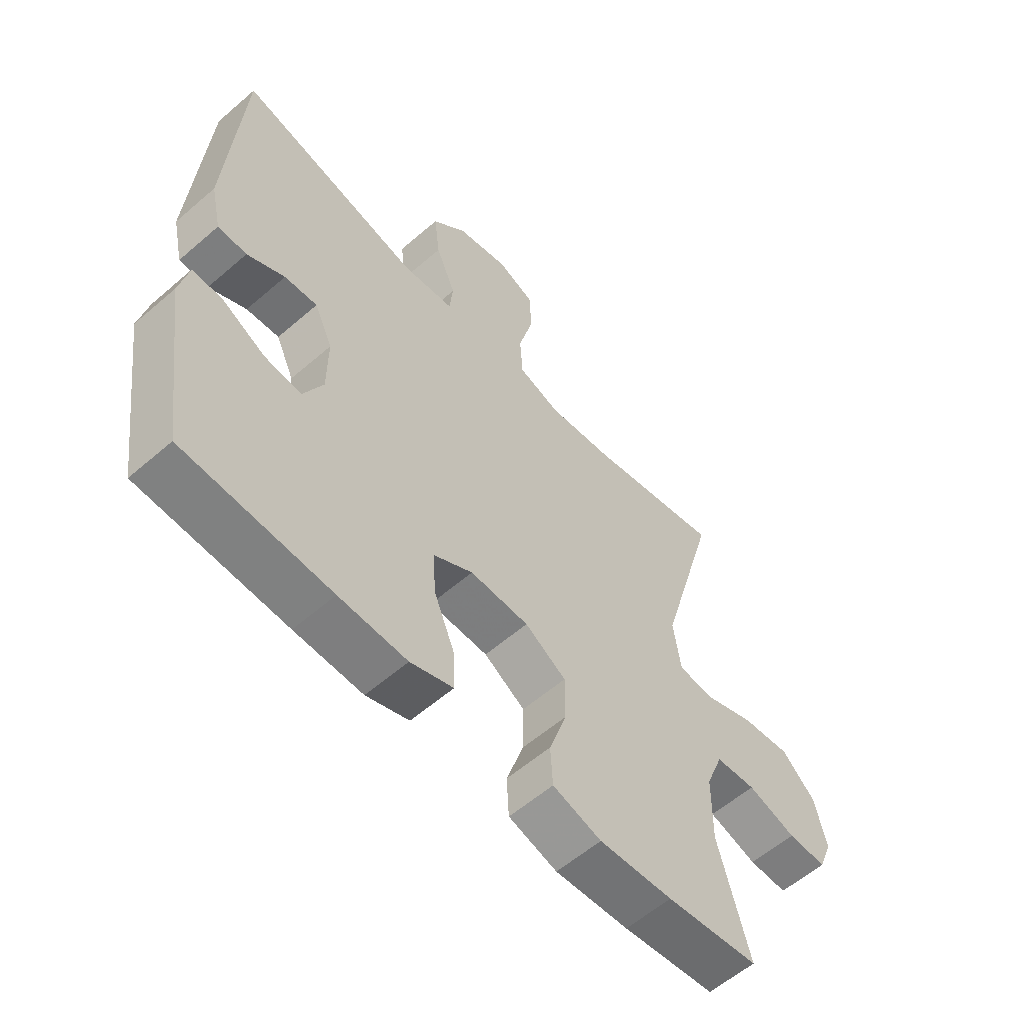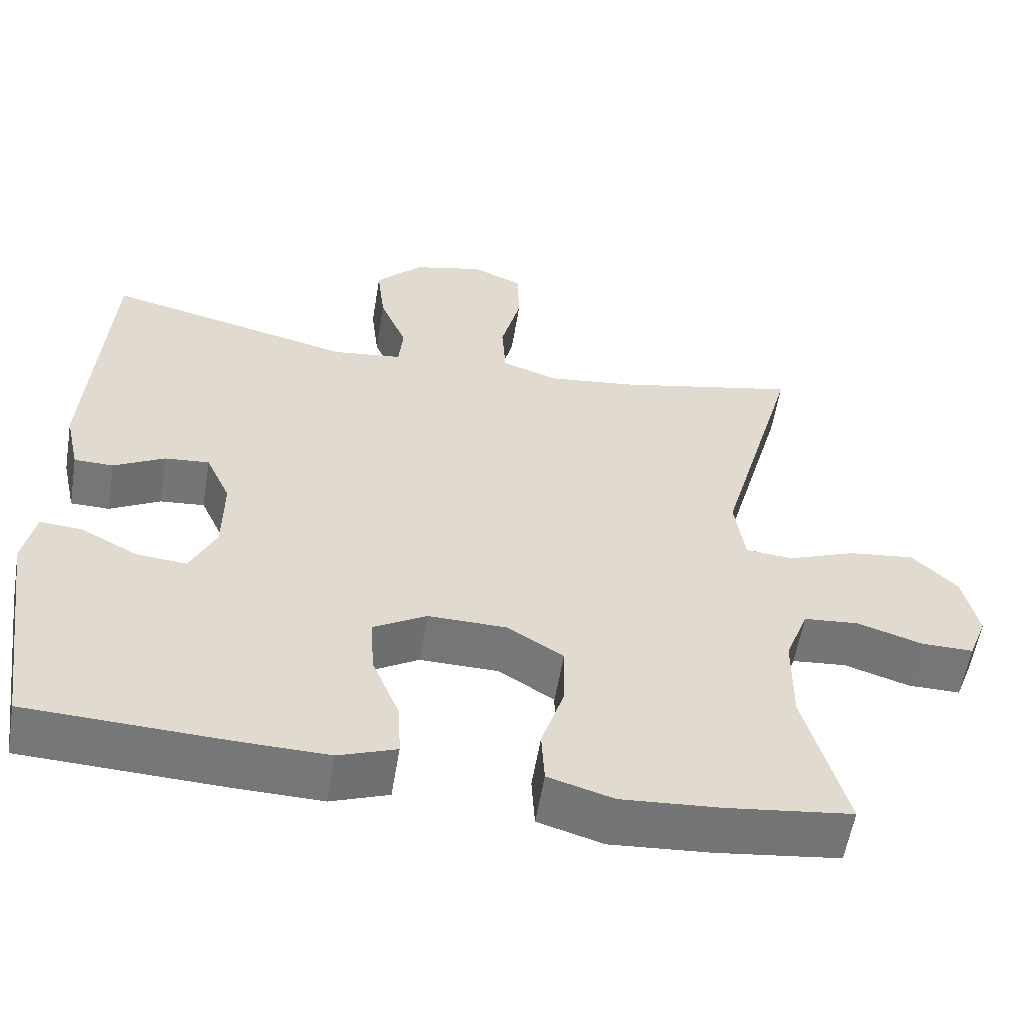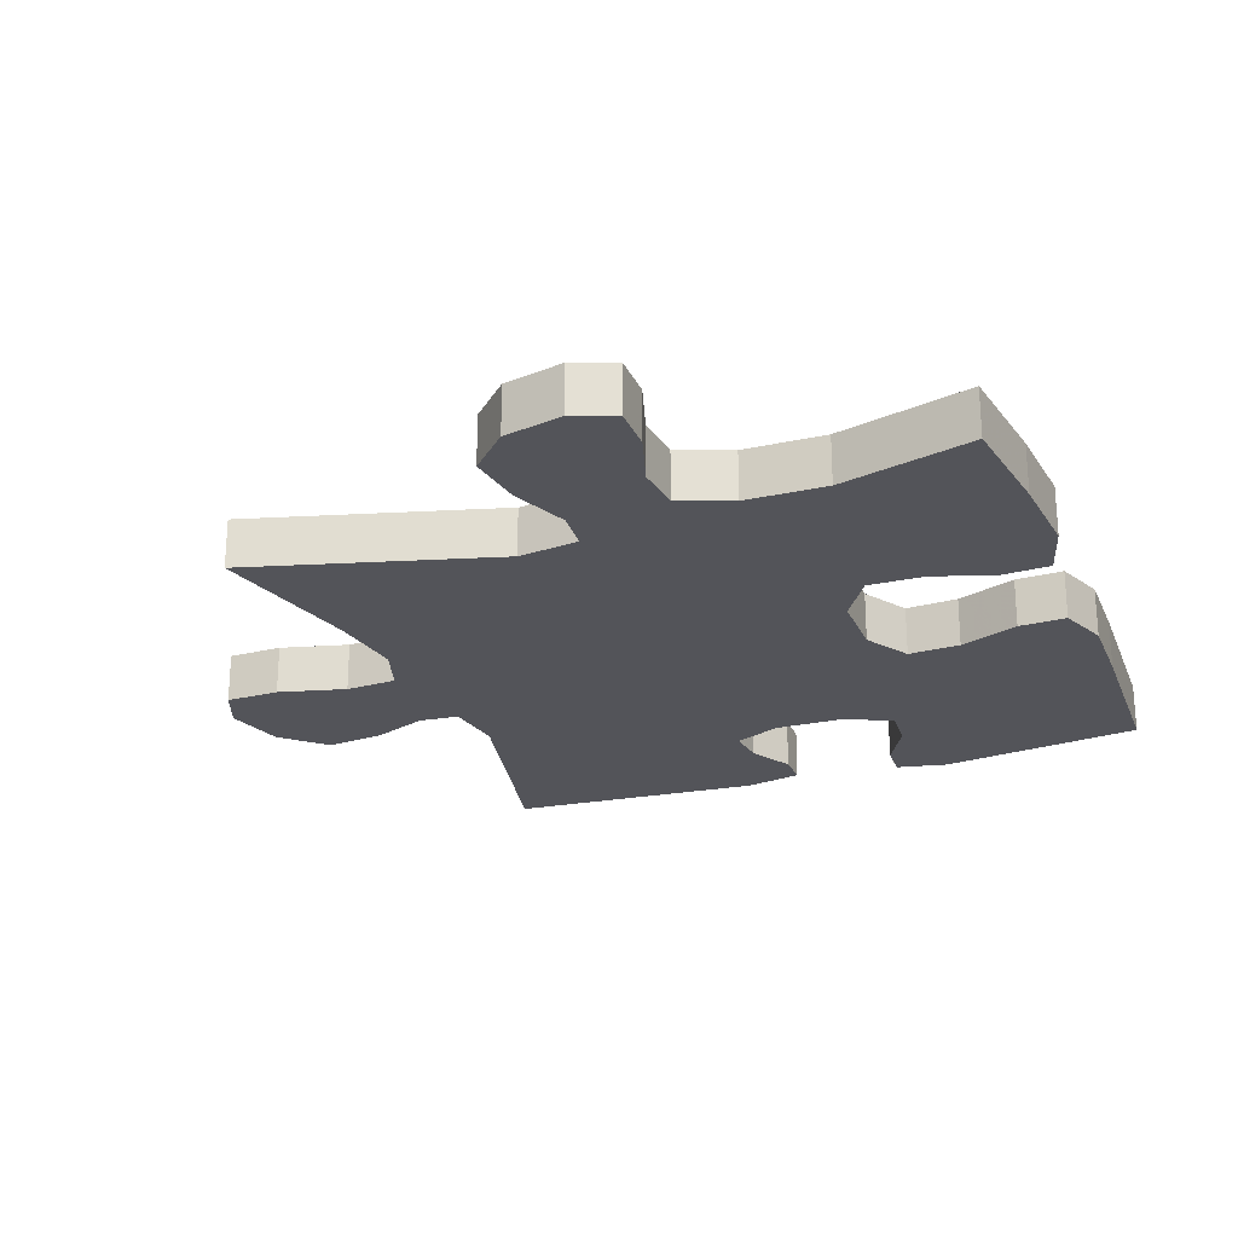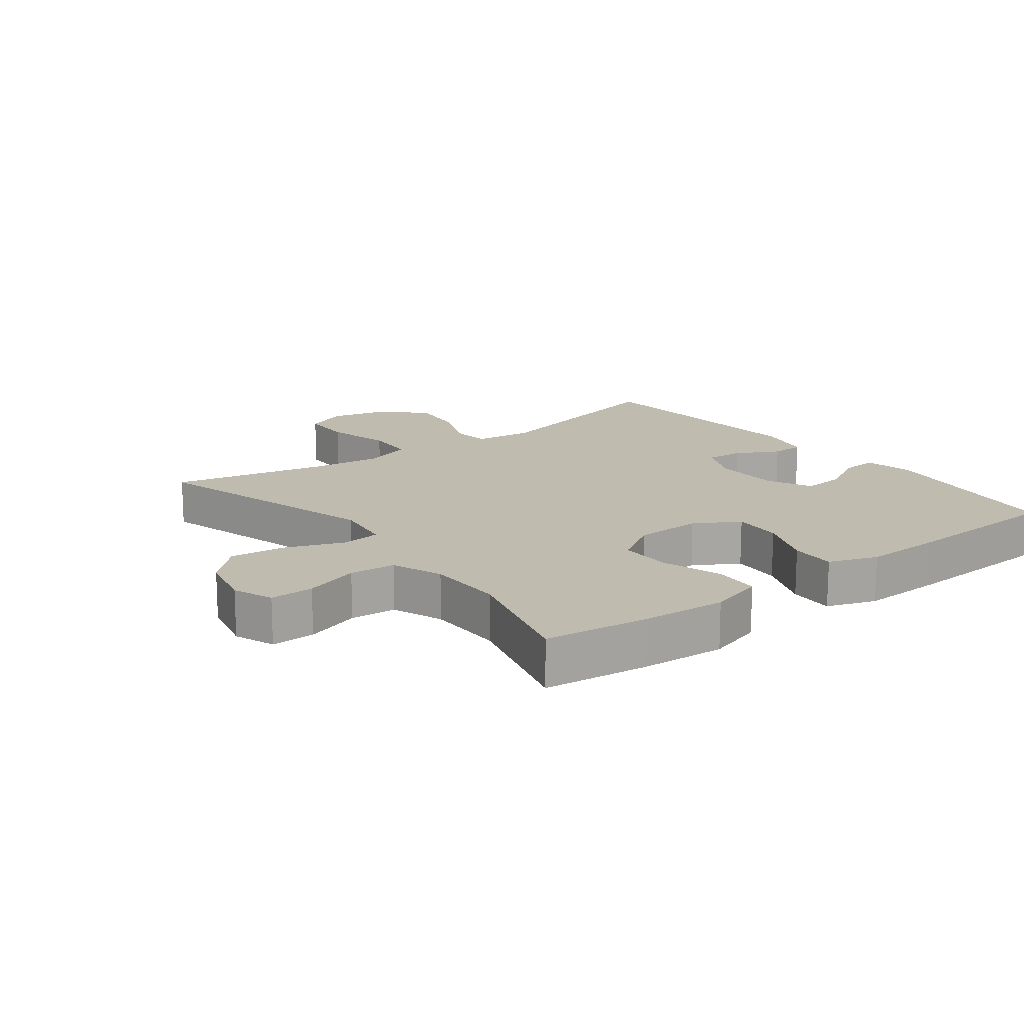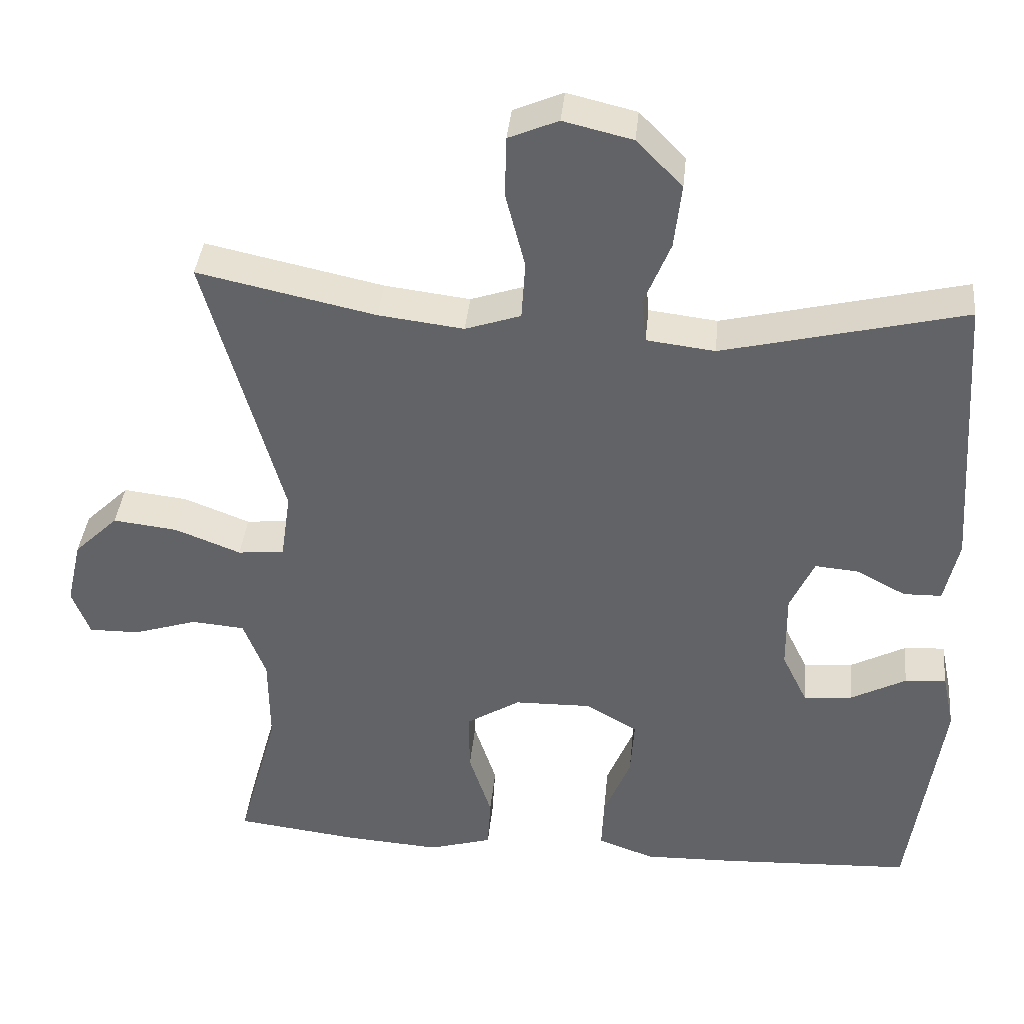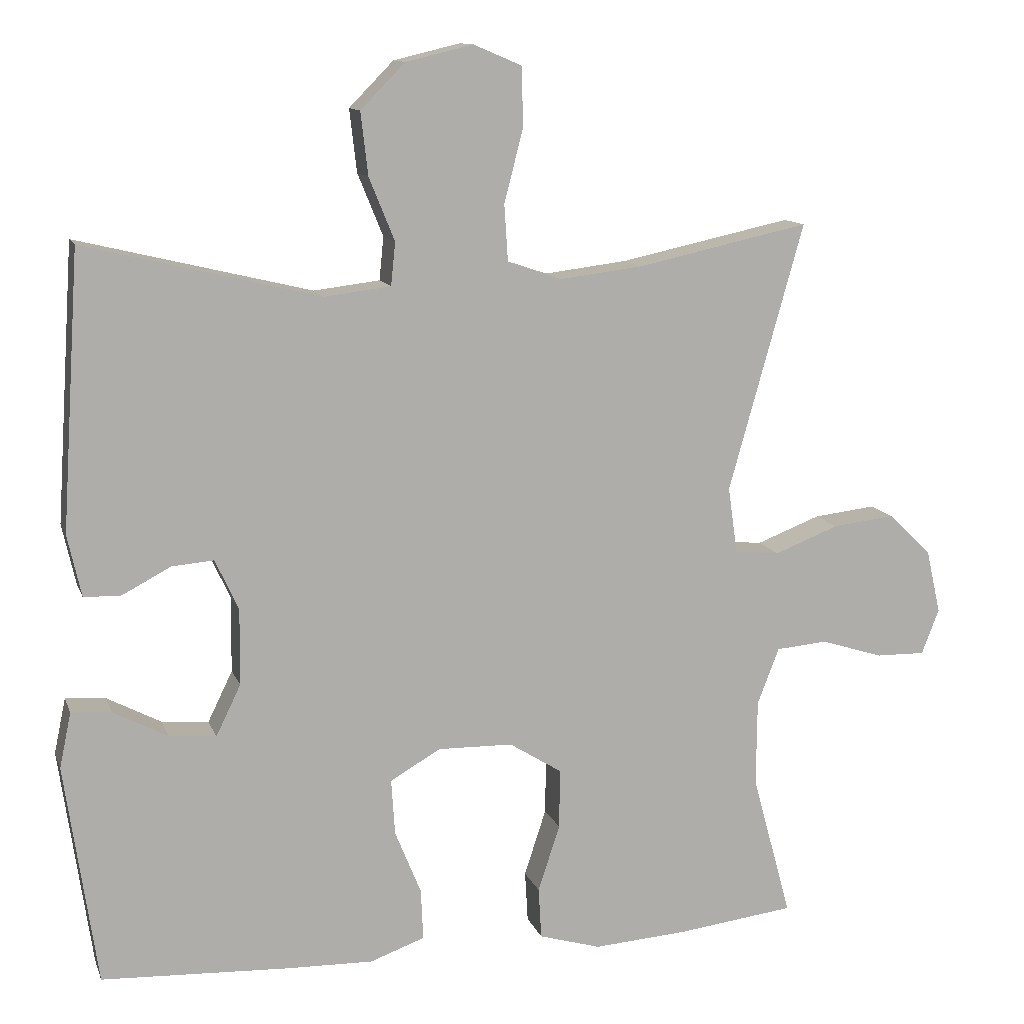
<metadata>
{"format":"obj","ext":"obj","renderer":"f3d","projection":"perspective","resolution":1024,"background":"white","views":[{"elev":-58.5,"azim":-48.2,"up":"+Z"},{"elev":-56.9,"azim":-9.3,"up":"+Z"},{"elev":-23.8,"azim":110.9,"up":"+Y"},{"elev":16.1,"azim":142.6,"up":"+Y"},{"elev":38.3,"azim":-174.4,"up":"+Z"},{"elev":11.9,"azim":-15.7,"up":"+Z"}]}
</metadata>
<code>
v -0.5 0.07 -0.5
v -0.544 0.07 -0.196
v -0.528 0.07 -0.12
v -0.473 0.07 -0.124
v -0.399 0.07 -0.163
v -0.334 0.07 -0.169
v -0.3 0.07 -0.099
v -0.299 0.07 0.005
v -0.331 0.07 0.075
v -0.389 0.07 0.07
v -0.455 0.07 0.035
v -0.506 0.07 0.036
v -0.525 0.07 0.121
v -0.5 0.07 0.5
v -0.177 0.07 0.422
v -0.086 0.07 0.433
v -0.08 0.07 0.492
v -0.115 0.07 0.578
v -0.125 0.07 0.664
v -0.064 0.07 0.726
v 0.028 0.07 0.748
v 0.094 0.07 0.72
v 0.096 0.07 0.639
v 0.07 0.07 0.538
v 0.075 0.07 0.46
v 0.149 0.07 0.435
v 0.263 0.07 0.449
v 0.5 0.07 0.5
v 0.397 0.07 0.132
v 0.41 0.07 0.041
v 0.472 0.07 0.035
v 0.56 0.07 0.069
v 0.646 0.07 0.079
v 0.705 0.07 0.022
v 0.725 0.07 -0.066
v 0.701 0.07 -0.128
v 0.633 0.07 -0.127
v 0.548 0.07 -0.1
v 0.477 0.07 -0.106
v 0.447 0.07 -0.184
v 0.446 0.07 -0.303
v 0.5 0.07 -0.5
v 0.338 0.07 -0.52
v 0.209 0.07 -0.529
v 0.124 0.07 -0.504
v 0.12 0.07 -0.434
v 0.15 0.07 -0.342
v 0.151 0.07 -0.26
v 0.079 0.07 -0.215
v -0.024 0.07 -0.213
v -0.093 0.07 -0.253
v -0.088 0.07 -0.33
v -0.052 0.07 -0.418
v -0.049 0.07 -0.488
v -0.124 0.07 -0.515
v -0.243 0.07 -0.512
v -0.5 0 -0.5
v -0.544 0 -0.196
v -0.528 0 -0.12
v -0.473 0 -0.124
v -0.399 0 -0.163
v -0.334 0 -0.169
v -0.3 0 -0.099
v -0.299 0 0.005
v -0.331 0 0.075
v -0.389 0 0.07
v -0.455 0 0.035
v -0.506 0 0.036
v -0.525 0 0.121
v -0.5 0 0.5
v -0.177 0 0.422
v -0.086 0 0.433
v -0.08 0 0.492
v -0.115 0 0.578
v -0.125 0 0.664
v -0.064 0 0.726
v 0.028 0 0.748
v 0.094 0 0.72
v 0.096 0 0.639
v 0.07 0 0.538
v 0.075 0 0.46
v 0.149 0 0.435
v 0.263 0 0.449
v 0.5 0 0.5
v 0.397 0 0.132
v 0.41 0 0.041
v 0.472 0 0.035
v 0.56 0 0.069
v 0.646 0 0.079
v 0.705 0 0.022
v 0.725 0 -0.066
v 0.701 0 -0.128
v 0.633 0 -0.127
v 0.548 0 -0.1
v 0.477 0 -0.106
v 0.447 0 -0.184
v 0.446 0 -0.303
v 0.5 0 -0.5
v 0.338 0 -0.52
v 0.209 0 -0.529
v 0.124 0 -0.504
v 0.12 0 -0.434
v 0.15 0 -0.342
v 0.151 0 -0.26
v 0.079 0 -0.215
v -0.024 0 -0.213
v -0.093 0 -0.253
v -0.088 0 -0.33
v -0.052 0 -0.418
v -0.049 0 -0.488
v -0.124 0 -0.515
v -0.243 0 -0.512
f 52 53 54 55
f 51 52 55 56
f 44 45 46 47
f 44 47 48
f 41 42 43 44
f 40 41 44 48
f 39 40 48 49
f 35 36 37 38
f 35 38 39
f 34 35 39
f 31 32 33 34
f 31 34 39 49
f 27 28 29
f 26 27 29 30
f 25 26 30
f 21 22 23 24
f 21 24 25
f 20 21 25
f 17 18 19 20
f 17 20 25
f 16 17 25 30
f 12 13 14 15
f 10 11 12 15
f 9 10 15 16
f 8 9 16 30
f 2 3 4 5
f 2 5 6
f 51 56 1 2
f 50 51 2 6
f 49 50 6 7
f 30 31 49
f 7 8 30 49
f 111 110 109 108
f 112 111 108 107
f 103 102 101 100
f 104 103 100
f 100 99 98 97
f 104 100 97 96
f 105 104 96 95
f 94 93 92 91
f 95 94 91
f 95 91 90
f 90 89 88 87
f 105 95 90 87
f 85 84 83
f 86 85 83 82
f 86 82 81
f 80 79 78 77
f 81 80 77
f 81 77 76
f 76 75 74 73
f 81 76 73
f 86 81 73 72
f 71 70 69 68
f 71 68 67 66
f 72 71 66 65
f 86 72 65 64
f 61 60 59 58
f 62 61 58
f 58 57 112 107
f 62 58 107 106
f 63 62 106 105
f 105 87 86
f 105 86 64 63
f 1 57 58 2
f 2 58 59 3
f 3 59 60 4
f 4 60 61 5
f 5 61 62 6
f 6 62 63 7
f 7 63 64 8
f 8 64 65 9
f 9 65 66 10
f 10 66 67 11
f 11 67 68 12
f 12 68 69 13
f 13 69 70 14
f 14 70 71 15
f 15 71 72 16
f 16 72 73 17
f 17 73 74 18
f 18 74 75 19
f 19 75 76 20
f 20 76 77 21
f 21 77 78 22
f 22 78 79 23
f 23 79 80 24
f 24 80 81 25
f 25 81 82 26
f 26 82 83 27
f 27 83 84 28
f 28 84 85 29
f 29 85 86 30
f 30 86 87 31
f 31 87 88 32
f 32 88 89 33
f 33 89 90 34
f 34 90 91 35
f 35 91 92 36
f 36 92 93 37
f 37 93 94 38
f 38 94 95 39
f 39 95 96 40
f 40 96 97 41
f 41 97 98 42
f 42 98 99 43
f 43 99 100 44
f 44 100 101 45
f 45 101 102 46
f 46 102 103 47
f 47 103 104 48
f 48 104 105 49
f 49 105 106 50
f 50 106 107 51
f 51 107 108 52
f 52 108 109 53
f 53 109 110 54
f 54 110 111 55
f 55 111 112 56
f 56 112 57 1

</code>
